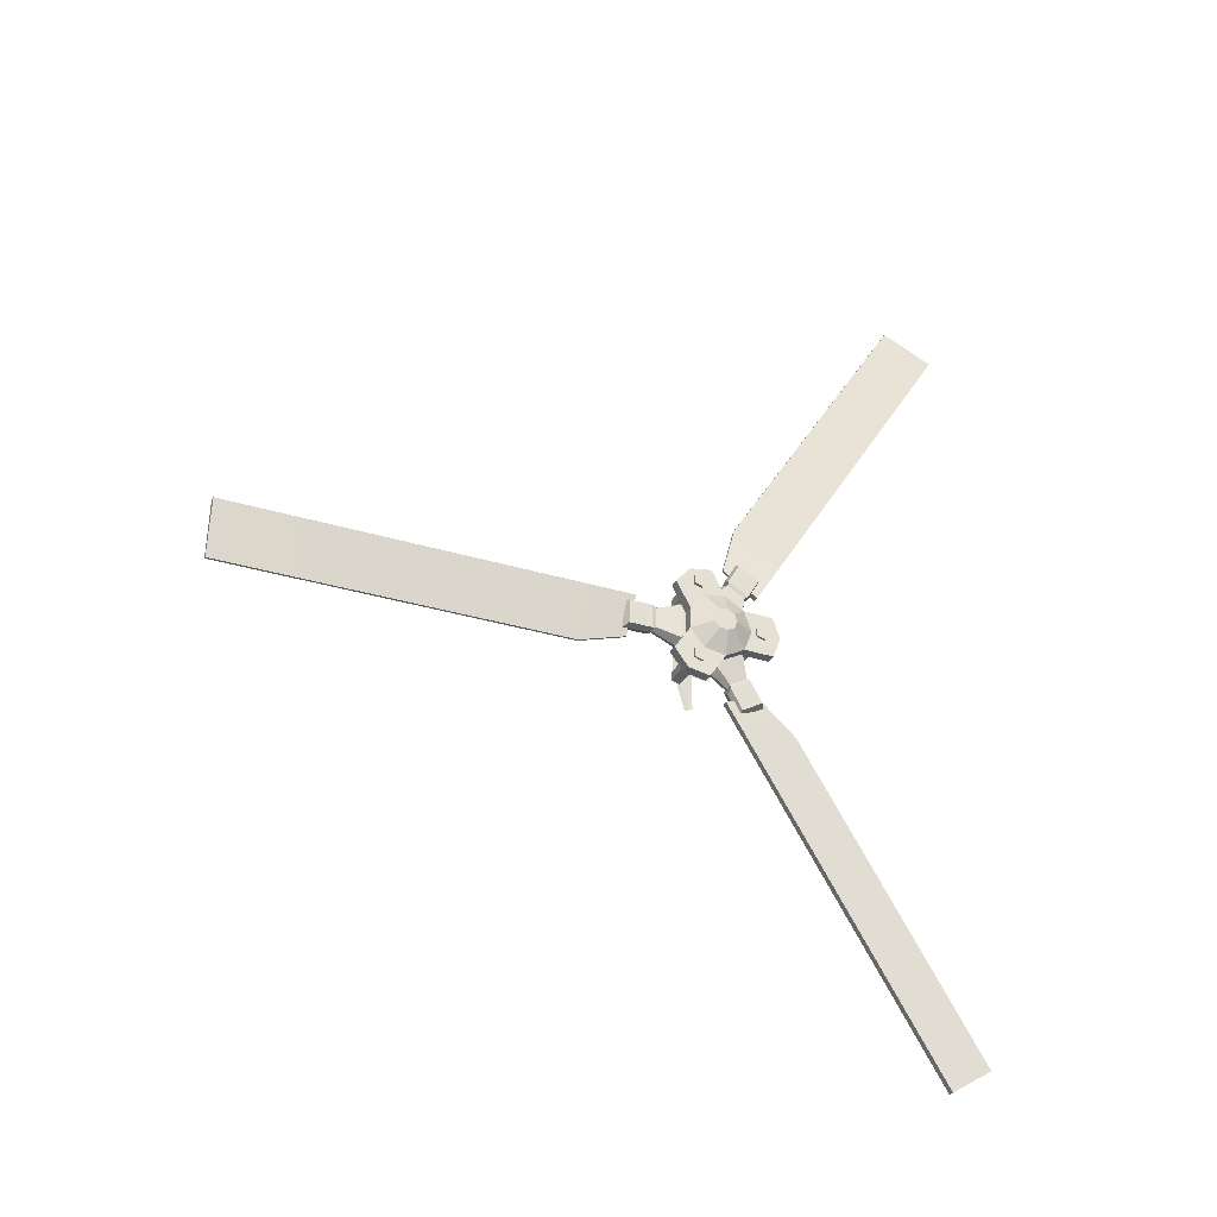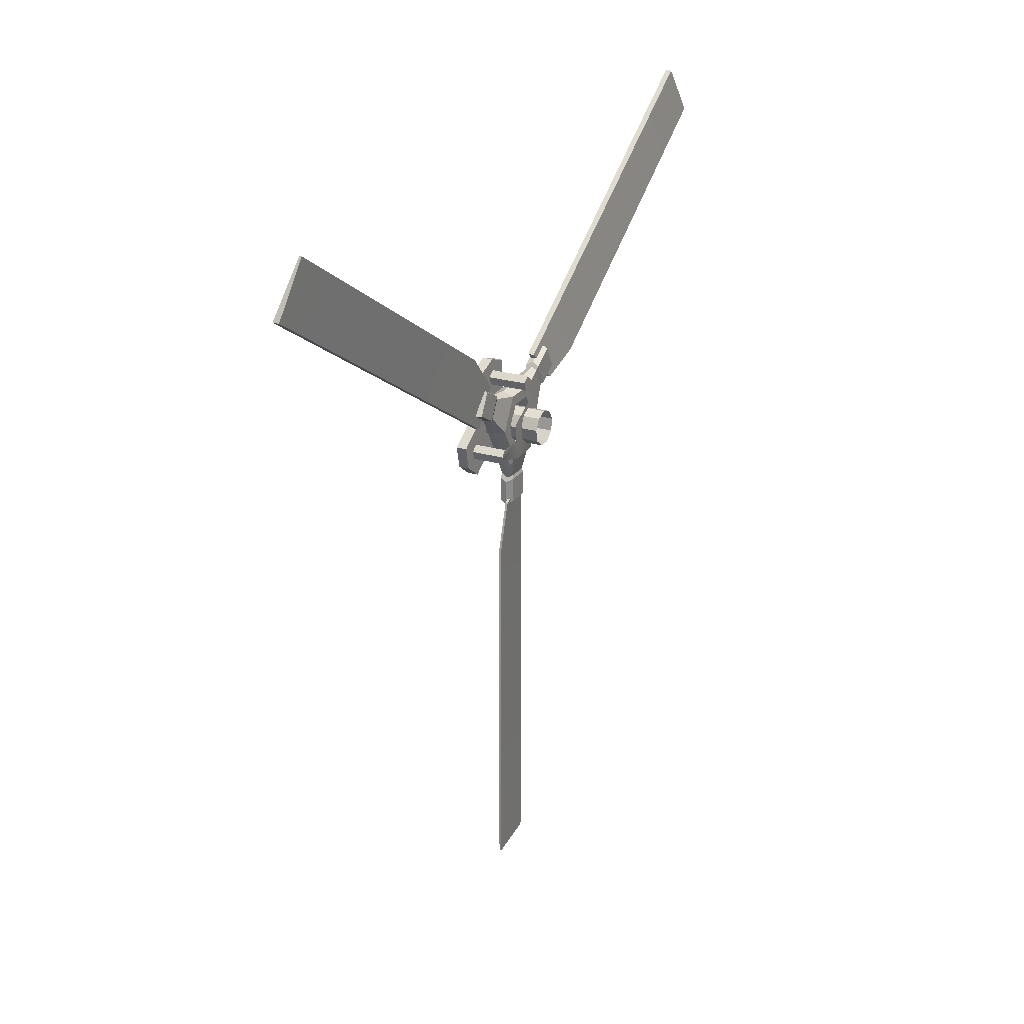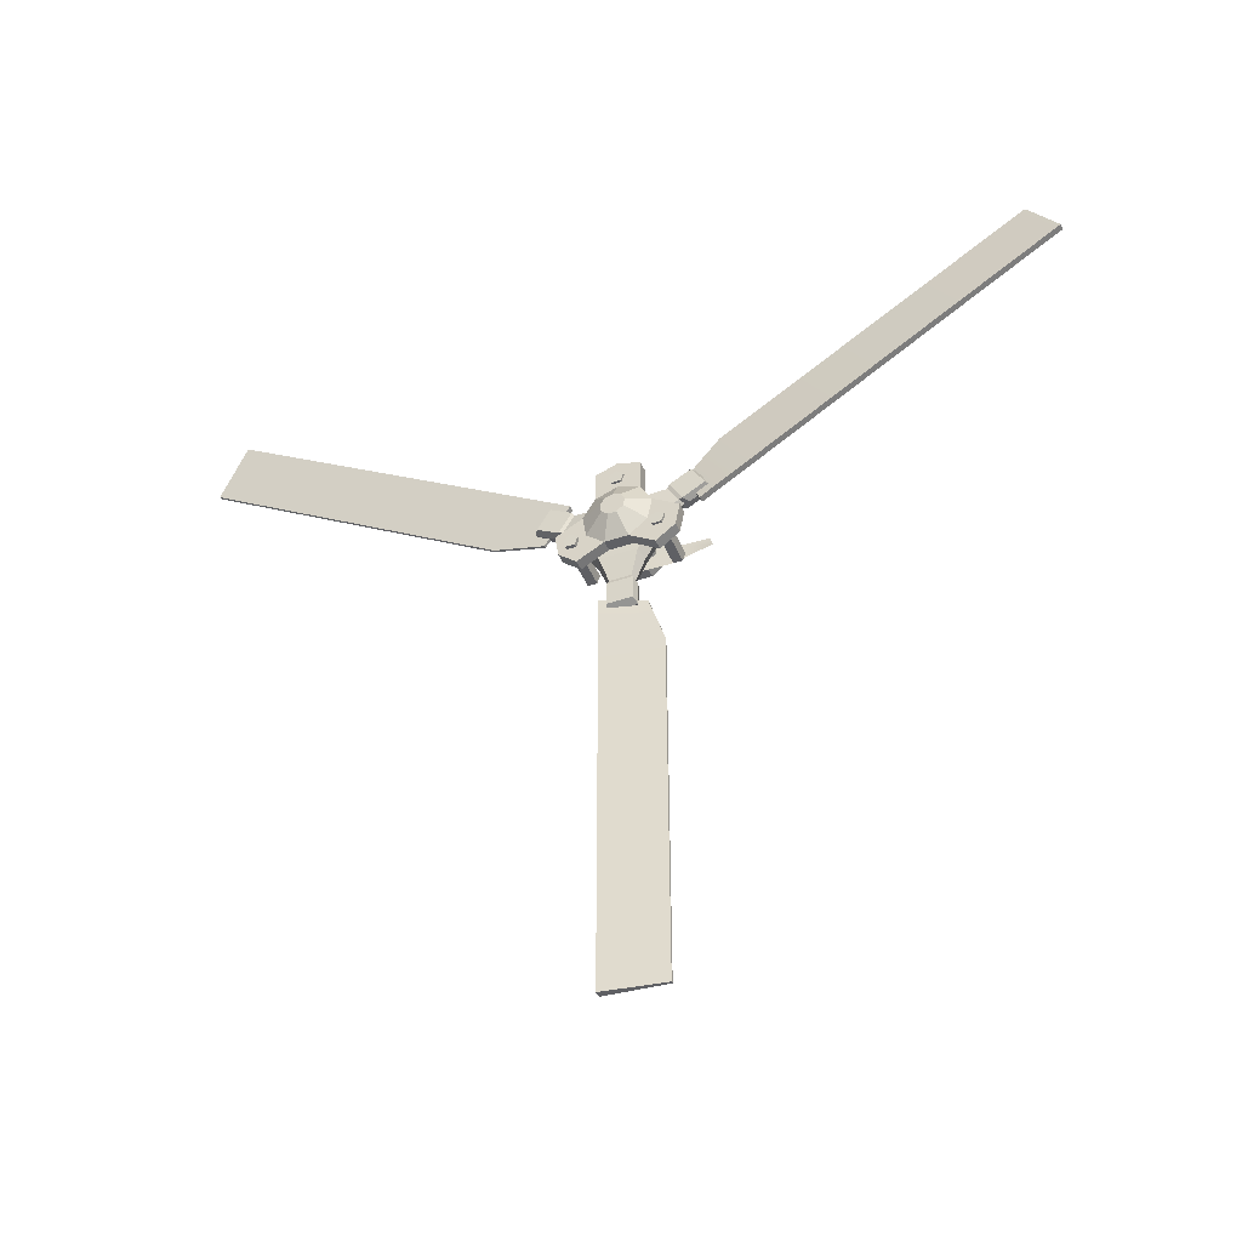
<metadata>
{"format":"obj","ext":"obj","renderer":"f3d","projection":"perspective","resolution":1024,"background":"white","views":[{"elev":-30.6,"azim":65.8,"up":"+Z"},{"elev":24.1,"azim":-153.7,"up":"+Y"},{"elev":-44.4,"azim":111.9,"up":"+Y"}]}
</metadata>
<code>
o polySurface233.007
v 0.365 2.061 -5.559
v 0.365 2.07 -5.572
v 0.365 2.057 -5.572
v 0.4142 1.942 -5.615
v 0.4018 1.936 -5.611
v 0.4018 1.936 -5.663
v 0.3893 1.942 -5.615
v 0.3893 1.942 -5.659
v 0.4202 2.038 -5.605
v 0.4122 1.992 -5.619
v 0.4018 2.029 -5.599
v 0.4018 1.987 -5.616
v 0.3833 2.038 -5.605
v 0.3914 1.992 -5.619
v 0.3833 2.038 -5.67
v 0.3914 1.992 -5.656
v 0.4142 1.986 -5.615
v 0.4018 1.979 -5.612
v 0.3893 1.986 -5.615
v 0.4202 2.152 -5.605
v 0.4202 2.095 -5.572
v 0.4142 2.153 -5.495
v 0.4142 2.191 -5.517
v 0.4018 2.198 -5.513
v 0.4018 2.153 -5.487
v 0.4018 2.095 -5.562
v 0.3893 2.191 -5.517
v 0.3893 2.153 -5.495
v 0.3833 2.095 -5.572
v 0.3833 2.152 -5.605
v 0.3833 2.133 -5.616
v 0.3833 2.095 -5.594
v 0.3833 2.057 -5.615
v 0.3833 2.057 -5.66
v 0.4122 2.163 -5.558
v 0.4122 2.131 -5.539
v 0.4018 2.131 -5.533
v 0.3914 2.163 -5.558
v 0.3914 2.131 -5.539
v 0.4142 2.131 -5.532
v 0.4018 2.131 -5.525
v 0.3893 2.131 -5.532
v 0.4353 2.193 -5.689
v 0.4349 2.207 -5.651
v 0.4538 2.207 -5.651
v 0.4343 2.194 -5.612
v 0.4531 2.194 -5.612
v 0.4339 2.14 -5.611
v 0.4333 2.105 -5.59
v 0.4521 2.104 -5.59
v 0.4527 2.139 -5.611
v 0.4325 2.08 -5.543
v 0.4322 2.04 -5.549
v 0.4511 2.04 -5.549
v 0.4513 2.08 -5.543
v 0.4325 2.013 -5.58
v 0.4513 2.013 -5.58
v 0.4333 2.037 -5.627
v 0.4339 2.037 -5.668
v 0.4527 2.037 -5.668
v 0.4521 2.037 -5.627
v 0.4342 2.007 -5.712
v 0.4349 2.031 -5.746
v 0.4531 2.007 -5.712
v 0.4349 2.138 -5.688
v 0.4749 2.114 -5.65
v 0.4747 2.11 -5.636
v 0.4745 2.097 -5.628
v 0.4744 2.083 -5.631
v 0.4745 2.073 -5.641
v 0.4747 2.073 -5.656
v 0.4533 2.153 -5.649
v 0.4519 2.064 -5.596
v 0.4331 2.064 -5.596
v 0.4345 2.062 -5.7
v 0.4345 2.153 -5.65
v 0.4343 2.126 -5.65
v 0.4339 2.119 -5.629
v 0.4336 2.1 -5.618
v 0.4335 2.078 -5.621
v 0.4339 2.063 -5.66
v 0.4343 2.077 -5.677
v 0.3317 2.126 -5.65
v 0.3314 2.119 -5.629
v 0.3311 2.1 -5.618
v 0.331 2.078 -5.621
v 0.4575 2.046 -5.579
v 0.365 2.046 -5.579
v 0.4575 2.046 -5.564
v 0.365 2.046 -5.564
v 0.4575 2.061 -5.559
v 0.365 2.061 -5.559
v 0.4575 2.07 -5.572
v 0.365 2.07 -5.572
v 0.4575 2.162 -5.656
v 0.365 2.162 -5.656
v 0.365 2.177 -5.661
v 0.4575 2.162 -5.64
v 0.365 2.162 -5.64
v 0.4575 2.177 -5.635
v 0.365 2.177 -5.635
v 0.4575 2.186 -5.648
v 0.365 2.186 -5.648
v 0.365 2.173 -5.648
v 0.4575 2.042 -5.723
v 0.365 2.042 -5.723
v 0.4575 2.042 -5.708
v 0.365 2.042 -5.708
v 0.4575 2.057 -5.703
v 0.365 2.057 -5.703
v 0.4575 2.066 -5.716
v 0.365 2.066 -5.716
v 0.365 2.053 -5.716
v 0.3915 1.944 -5.676
v 0.4005 1.956 -5.601
v 0.4116 1.956 -5.601
v 0.3957 1.944 -5.676
v 0.4116 1.856 -5.601
v 0.3957 1.856 -5.704
v 0.3957 1.217 -5.705
v 0.4116 1.217 -5.602
v 0.4005 1.217 -5.602
v 0.3915 1.217 -5.705
v 0.4005 1.856 -5.601
v 0.3915 1.856 -5.704
v 0.3915 2.192 -5.741
v 0.4005 2.122 -5.771
v 0.4116 2.122 -5.771
v 0.3957 2.192 -5.741
v 0.4116 2.175 -5.856
v 0.3957 2.262 -5.802
v 0.3957 2.6 -6.344
v 0.4116 2.512 -6.399
v 0.4005 2.512 -6.399
v 0.3915 2.6 -6.344
v 0.4005 2.175 -5.856
v 0.3915 2.262 -5.802
v 0.3915 2.131 -5.5
v 0.4005 2.189 -5.551
v 0.4116 2.189 -5.551
v 0.3957 2.131 -5.5
v 0.4116 2.243 -5.466
v 0.3957 2.156 -5.411
v 0.3957 2.498 -4.871
v 0.4116 2.585 -4.926
v 0.4005 2.585 -4.926
v 0.3915 2.498 -4.871
v 0.4005 2.243 -5.466
v 0.3915 2.156 -5.411
v 0.4142 1.942 -5.659
v 0.4142 1.942 -5.615
v 0.4018 1.936 -5.611
v 0.4018 1.936 -5.663
v 0.3893 1.942 -5.659
v 0.4202 2.038 -5.67
v 0.4202 2.038 -5.605
v 0.4122 1.992 -5.619
v 0.4122 1.992 -5.656
v 0.4018 2.029 -5.675
v 0.4018 1.987 -5.659
v 0.3833 2.038 -5.67
v 0.3914 1.992 -5.656
v 0.4142 1.986 -5.659
v 0.4018 1.979 -5.663
v 0.3893 1.986 -5.659
v 0.4202 2.095 -5.703
v 0.4202 2.151 -5.671
v 0.4018 2.095 -5.713
v 0.3833 2.095 -5.703
v 0.3833 2.151 -5.671
v 0.4142 2.19 -5.759
v 0.4142 2.151 -5.781
v 0.4018 2.151 -5.788
v 0.4018 2.196 -5.763
v 0.3893 2.151 -5.781
v 0.3893 2.19 -5.759
v 0.4122 2.13 -5.736
v 0.4122 2.162 -5.718
v 0.4018 2.13 -5.742
v 0.3914 2.13 -5.736
v 0.3914 2.162 -5.718
v 0.4142 2.13 -5.743
v 0.4018 2.13 -5.75
v 0.3893 2.13 -5.743
v 0.4353 2.193 -5.689
v 0.4542 2.193 -5.689
v 0.4333 2.105 -5.59
v 0.4325 2.08 -5.543
v 0.4322 2.04 -5.549
v 0.4325 2.013 -5.58
v 0.4513 2.013 -5.58
v 0.4333 2.037 -5.627
v 0.4339 2.037 -5.668
v 0.4527 2.037 -5.668
v 0.4521 2.037 -5.627
v 0.4342 2.007 -5.712
v 0.4349 2.031 -5.746
v 0.4537 2.031 -5.745
v 0.4531 2.007 -5.712
v 0.4353 2.071 -5.753
v 0.4541 2.071 -5.753
v 0.4349 2.102 -5.707
v 0.4349 2.138 -5.688
v 0.4537 2.138 -5.688
v 0.4538 2.102 -5.707
v 0.4751 2.109 -5.663
v 0.4747 2.073 -5.656
v 0.4749 2.082 -5.667
v 0.4751 2.096 -5.67
v 0.4533 2.062 -5.699
v 0.4331 2.064 -5.596
v 0.4345 2.153 -5.65
v 0.4345 2.118 -5.67
v 0.4343 2.126 -5.65
v 0.4336 2.064 -5.638
v 0.4339 2.063 -5.66
v 0.4343 2.077 -5.677
v 0.4345 2.099 -5.681
v 0.332 2.118 -5.67
v 0.3311 2.064 -5.638
v 0.3314 2.063 -5.66
v 0.3317 2.077 -5.677
v 0.332 2.099 -5.681
v 0.4575 2.061 -5.584
v 0.4575 2.046 -5.579
v 0.365 2.046 -5.579
v 0.365 2.061 -5.584
v 0.4575 2.177 -5.661
v 0.4575 2.162 -5.656
v 0.365 2.162 -5.656
v 0.365 2.177 -5.661
v 0.4575 2.186 -5.648
v 0.365 2.186 -5.648
v 0.4575 2.057 -5.728
v 0.4575 2.042 -5.723
v 0.365 2.042 -5.723
v 0.365 2.057 -5.728
v 0.4575 2.066 -5.716
v 0.365 2.066 -5.716
v 0.3915 1.944 -5.676
v 0.3957 1.944 -5.676
v 0.3957 1.856 -5.704
v 0.3957 1.217 -5.705
v 0.3915 1.217 -5.705
v 0.3915 1.856 -5.704
v 0.4005 2.122 -5.771
v 0.4116 2.122 -5.771
v 0.4116 2.175 -5.856
v 0.4116 2.512 -6.399
v 0.4005 2.512 -6.399
v 0.4005 2.175 -5.856
v 0.4116 2.243 -5.466
v 0.4116 2.585 -4.926
v 0.4005 2.585 -4.926
v 0.4005 2.243 -5.466
v 0.3648 2.138 -5.641
v 0.3649 2.045 -5.634
v 0.3648 2.09 -5.638
v 0.3596 2.084 -5.705
v 0.3596 2.115 -5.708
v 0.3597 2.048 -5.701
v 0.3544 2.086 -5.766
v 0.3545 2.071 -5.771
v 0.4142 1.942 -5.659
v 0.4142 1.942 -5.615
v 0.3893 1.942 -5.615
v 0.3893 1.942 -5.659
v 0.4202 2.038 -5.67
v 0.4202 2.038 -5.605
v 0.4122 1.992 -5.619
v 0.4122 1.992 -5.656
v 0.3914 1.992 -5.619
v 0.3833 2.038 -5.67
v 0.3914 1.992 -5.656
v 0.4142 1.986 -5.615
v 0.4142 1.986 -5.659
v 0.3893 1.986 -5.615
v 0.3893 1.986 -5.659
v 0.4018 2.095 -5.604
v 0.4018 2.124 -5.621
v 0.4202 2.133 -5.616
v 0.4202 2.095 -5.594
v 0.4018 2.066 -5.621
v 0.4202 2.057 -5.615
v 0.4018 2.066 -5.654
v 0.4202 2.057 -5.66
v 0.4018 2.095 -5.671
v 0.4202 2.095 -5.682
v 0.4018 2.124 -5.655
v 0.4202 2.133 -5.66
v 0.4202 2.152 -5.605
v 0.4202 2.095 -5.572
v 0.4202 2.095 -5.703
v 0.4202 2.151 -5.671
v 0.4142 2.153 -5.495
v 0.4142 2.191 -5.517
v 0.4018 2.198 -5.513
v 0.4018 2.161 -5.676
v 0.4018 2.161 -5.6
v 0.3893 2.191 -5.517
v 0.3833 2.095 -5.703
v 0.3833 2.151 -5.671
v 0.3833 2.152 -5.605
v 0.3833 2.133 -5.616
v 0.3833 2.095 -5.594
v 0.3833 2.057 -5.615
v 0.3833 2.057 -5.66
v 0.3833 2.095 -5.682
v 0.3833 2.133 -5.66
v 0.4122 2.163 -5.558
v 0.4122 2.131 -5.539
v 0.4018 2.168 -5.555
v 0.3914 2.163 -5.558
v 0.4142 2.169 -5.555
v 0.4142 2.131 -5.532
v 0.4018 2.176 -5.551
v 0.3893 2.169 -5.555
v 0.4142 2.19 -5.759
v 0.4142 2.151 -5.781
v 0.4018 2.196 -5.763
v 0.3893 2.19 -5.759
v 0.4122 2.13 -5.736
v 0.4122 2.162 -5.718
v 0.4018 2.167 -5.721
v 0.3914 2.162 -5.718
v 0.4142 2.13 -5.743
v 0.4142 2.168 -5.721
v 0.4018 2.174 -5.725
v 0.3893 2.168 -5.721
v 0.4353 2.193 -5.689
v 0.4349 2.207 -5.651
v 0.4538 2.207 -5.651
v 0.4542 2.193 -5.689
v 0.4531 2.194 -5.612
v 0.4339 2.14 -5.611
v 0.4333 2.105 -5.59
v 0.4521 2.104 -5.59
v 0.4527 2.139 -5.611
v 0.4511 2.04 -5.549
v 0.4513 2.08 -5.543
v 0.4513 2.013 -5.58
v 0.4333 2.037 -5.627
v 0.4527 2.037 -5.668
v 0.4521 2.037 -5.627
v 0.4349 2.031 -5.746
v 0.4537 2.031 -5.745
v 0.4531 2.007 -5.712
v 0.4353 2.071 -5.753
v 0.4541 2.071 -5.753
v 0.4349 2.102 -5.707
v 0.4349 2.138 -5.688
v 0.4537 2.138 -5.688
v 0.4538 2.102 -5.707
v 0.4751 2.109 -5.663
v 0.4749 2.114 -5.65
v 0.4747 2.093 -5.649
v 0.4747 2.11 -5.636
v 0.4745 2.097 -5.628
v 0.4744 2.083 -5.631
v 0.4745 2.073 -5.641
v 0.4747 2.073 -5.656
v 0.4749 2.082 -5.667
v 0.4751 2.096 -5.67
v 0.4533 2.153 -5.649
v 0.4519 2.064 -5.596
v 0.4533 2.062 -5.699
v 0.4331 2.064 -5.596
v 0.4345 2.062 -5.7
v 0.4345 2.118 -5.67
v 0.4343 2.126 -5.65
v 0.4339 2.119 -5.629
v 0.4336 2.1 -5.618
v 0.4335 2.078 -5.621
v 0.4336 2.064 -5.638
v 0.4343 2.077 -5.677
v 0.4345 2.099 -5.681
v 0.332 2.118 -5.67
v 0.3317 2.126 -5.65
v 0.331 2.078 -5.621
v 0.3311 2.064 -5.638
v 0.4575 2.061 -5.584
v 0.4575 2.046 -5.579
v 0.365 2.061 -5.584
v 0.4575 2.046 -5.564
v 0.4575 2.061 -5.559
v 0.4575 2.07 -5.572
v 0.365 2.07 -5.572
v 0.4575 2.057 -5.572
v 0.4575 2.177 -5.661
v 0.4575 2.162 -5.656
v 0.4575 2.162 -5.64
v 0.4575 2.177 -5.635
v 0.4575 2.186 -5.648
v 0.4575 2.173 -5.648
v 0.4575 2.057 -5.728
v 0.4575 2.042 -5.723
v 0.365 2.042 -5.723
v 0.365 2.057 -5.728
v 0.4575 2.042 -5.708
v 0.365 2.042 -5.708
v 0.4575 2.057 -5.703
v 0.365 2.057 -5.703
v 0.4575 2.066 -5.716
v 0.365 2.066 -5.716
v 0.4575 2.053 -5.716
v 0.365 2.053 -5.716
v 0.3915 1.944 -5.676
v 0.4005 1.956 -5.601
v 0.4116 1.956 -5.601
v 0.3957 1.944 -5.676
v 0.3957 1.217 -5.705
v 0.4116 1.217 -5.602
v 0.4005 1.217 -5.602
v 0.3915 1.217 -5.705
v 0.3915 2.192 -5.741
v 0.4005 2.122 -5.771
v 0.4116 2.122 -5.771
v 0.3957 2.192 -5.741
v 0.3957 2.6 -6.344
v 0.4116 2.512 -6.399
v 0.4005 2.512 -6.399
v 0.3915 2.6 -6.344
v 0.3915 2.131 -5.5
v 0.4005 2.189 -5.551
v 0.4116 2.189 -5.551
v 0.3957 2.131 -5.5
v 0.4116 2.243 -5.466
v 0.4005 2.243 -5.466
v 0.4018 2.066 -5.654
v 0.4018 2.095 -5.671
v 0.4018 2.124 -5.655
v 0.4202 2.151 -5.671
v 0.4018 2.161 -5.676
v 0.3893 2.191 -5.517
v 0.3893 2.153 -5.495
v 0.3833 2.057 -5.66
v 0.3833 2.095 -5.682
v 0.3833 2.133 -5.66
v 0.4122 2.163 -5.558
v 0.4018 2.168 -5.555
v 0.3914 2.163 -5.558
v 0.3914 2.131 -5.539
v 0.4142 2.169 -5.555
v 0.4018 2.176 -5.551
v 0.3893 2.169 -5.555
v 0.3893 2.131 -5.532
v 0.3893 2.151 -5.781
v 0.3893 2.19 -5.759
v 0.4122 2.162 -5.718
v 0.4018 2.167 -5.721
v 0.3893 2.13 -5.743
v 0.3893 2.168 -5.721
v 0.4575 2.057 -5.703
v 0.4575 2.066 -5.716
v 0.4575 2.053 -5.716
v 0.4018 2.124 -5.621
v 0.4018 2.124 -5.655
v 0.3833 2.133 -5.616
v 0.3833 2.133 -5.66
v 0.3914 2.13 -5.736
v 0.3914 2.162 -5.718
v 0.3893 2.13 -5.743
v 0.3893 2.168 -5.721
v 0.365 2.046 -5.579
v 0.365 2.061 -5.584
v 0.365 2.046 -5.564
v 0.365 2.061 -5.559
v 0.365 2.07 -5.572
v 0.365 2.057 -5.572
v 0.365 2.162 -5.64
v 0.365 2.177 -5.635
v 0.365 2.186 -5.648
v 0.365 2.173 -5.648
f 1 2 3
f 6 5 7 8
f 9 11 12 10
f 11 13 14 12
f 13 15 16 14
f 10 12 18 17
f 12 14 19 18
f 17 18 5 4
f 18 19 7 5
f 22 23 24 25
f 9 21 26 11
f 25 24 27 28
f 11 26 29 13
f 29 30 31 32
f 13 29 32 33
f 15 13 33 34
f 21 20 35 36
f 26 21 36 37
f 30 29 39 38
f 29 26 37 39
f 37 36 40 41
f 39 37 41 42
f 41 40 22 25
f 42 41 25 28
f 44 46 47 45
f 48 49 50 51
f 52 53 54 55
f 53 56 57 54
f 67 66 72 51
f 68 67 51 50
f 69 68 50 73
f 70 69 73 61
f 71 70 61 60
f 50 49 52 55
f 74 58 56 53
f 59 75 63 62
f 60 59 62 64
f 65 76 44 43
f 76 48 46 44
f 48 51 47 46
f 48 76 77 78
f 74 49 79 80
f 75 59 81 82
f 78 77 83 84
f 79 78 84 85
f 80 79 85 86
f 87 89 90 88
f 89 91 92 90
f 91 93 94 92
f 95 98 99 96
f 98 100 101 99
f 100 102 103 101
f 97 96 104
f 96 99 104
f 103 97 104
f 105 107 108 106
f 107 109 110 108
f 109 111 112 110
f 108 110 113
f 117 116 118 119
f 123 122 124 125
f 115 124 118 116
f 120 119 118 121
f 121 118 124 122
f 125 124 115 114
f 129 128 130 131
f 135 134 136 137
f 132 135 137 131
f 132 131 130 133
f 137 136 127 126
f 131 137 126 129
f 141 140 142 143
f 144 145 146 147
f 147 146 148 149
f 144 147 149 143
f 144 143 142 145
f 149 148 139 138
f 143 149 138 141
f 150 151 152 153
f 155 156 157 158
f 159 155 158 160
f 161 159 160 162
f 160 158 163 164
f 162 160 164 165
f 164 163 150 153
f 165 164 153 154
f 166 155 159 168
f 168 159 161 169
f 171 172 173 174
f 174 173 175 176
f 167 166 177 178
f 166 168 179 177
f 168 169 180 179
f 169 170 181 180
f 177 179 183 182
f 179 180 184 183
f 182 183 173 172
f 183 184 175 173
f 192 193 194 195
f 196 197 198 199
f 197 200 201 198
f 202 203 204 205
f 208 207 194 210
f 209 208 210 205
f 206 209 205 204
f 187 211 189 188
f 192 195 191 190
f 202 205 201 200
f 204 203 185 186
f 212 203 213 214
f 193 192 215 216
f 216 215 220 221
f 217 216 221 222
f 218 217 222 223
f 213 218 223 219
f 224 225 226 227
f 228 229 230 231
f 232 228 231 233
f 234 235 236 237
f 238 234 237 239
f 243 244 245 242
f 242 245 240 241
f 246 251 248 247
f 249 248 251 250
f 253 252 255 254
f 256 258 259 260
f 258 257 261 259
f 259 263 262
f 259 261 263
f 271 270 275 276
f 272 274 278 277
f 276 275 265 264
f 277 278 267 266
f 279 280 281 282
f 283 279 282 284
f 285 283 284 286
f 287 285 286 288
f 289 287 288 290
f 280 289 290 281
f 282 281 291 292
f 284 282 292 269
f 286 284 269 268
f 288 286 268 293
f 290 288 293 294
f 281 290 294 291
f 291 294 298 299
f 299 298 302 303
f 301 273 307 308
f 302 301 308 309
f 303 302 309 304
f 305 304 280 279
f 306 305 279 283
f 307 306 283 285
f 291 299 312 310
f 299 303 313 312
f 311 310 314 315
f 312 313 317 316
f 315 314 296 295
f 314 316 297 296
f 316 317 300 297
f 302 298 324 325
f 323 322 326 327
f 324 323 327 328
f 325 324 328 329
f 327 326 319 318
f 328 327 318 320
f 329 328 320 321
f 330 331 332 333
f 354 355 356
f 355 357 356
f 357 358 356
f 358 359 356
f 359 360 356
f 360 361 356
f 361 362 356
f 362 363 356
f 363 354 356
f 355 354 352 364
f 365 337 340 339
f 344 365 339 341
f 366 343 347 346
f 368 350 348 345
f 353 366 346 349
f 364 352 333 332
f 338 364 332 334
f 336 335 371 372
f 342 367 373 374
f 350 368 375 376
f 351 350 376 369
f 370 369 377 378
f 374 373 379 380
f 386 381 383 387
f 382 381 388
f 384 382 388
f 385 384 388
f 386 385 388
f 381 386 388
f 390 389 394
f 391 390 394
f 392 391 394
f 393 392 394
f 389 393 394
f 396 395 405
f 399 396 405
f 401 399 405
f 395 403 405
f 398 397 406
f 397 400 406
f 402 404 406
f 404 398 406
f 407 408 409 410
f 411 412 413 414
f 415 416 417 418
f 419 420 421 422
f 423 424 425 426
f 424 428 427 425
f 437 436 429 430
f 438 437 430 431
f 439 440 444 443
f 441 442 446 445
f 445 446 435 434
f 433 432 449 450
f 451 452 448 447
f 454 453 455
f 458 459 457 456
f 460 461 463 462
f 465 464 469
f 464 466 469
f 466 467 469
f 468 465 469
f 470 471 473
f 471 472 473

</code>
